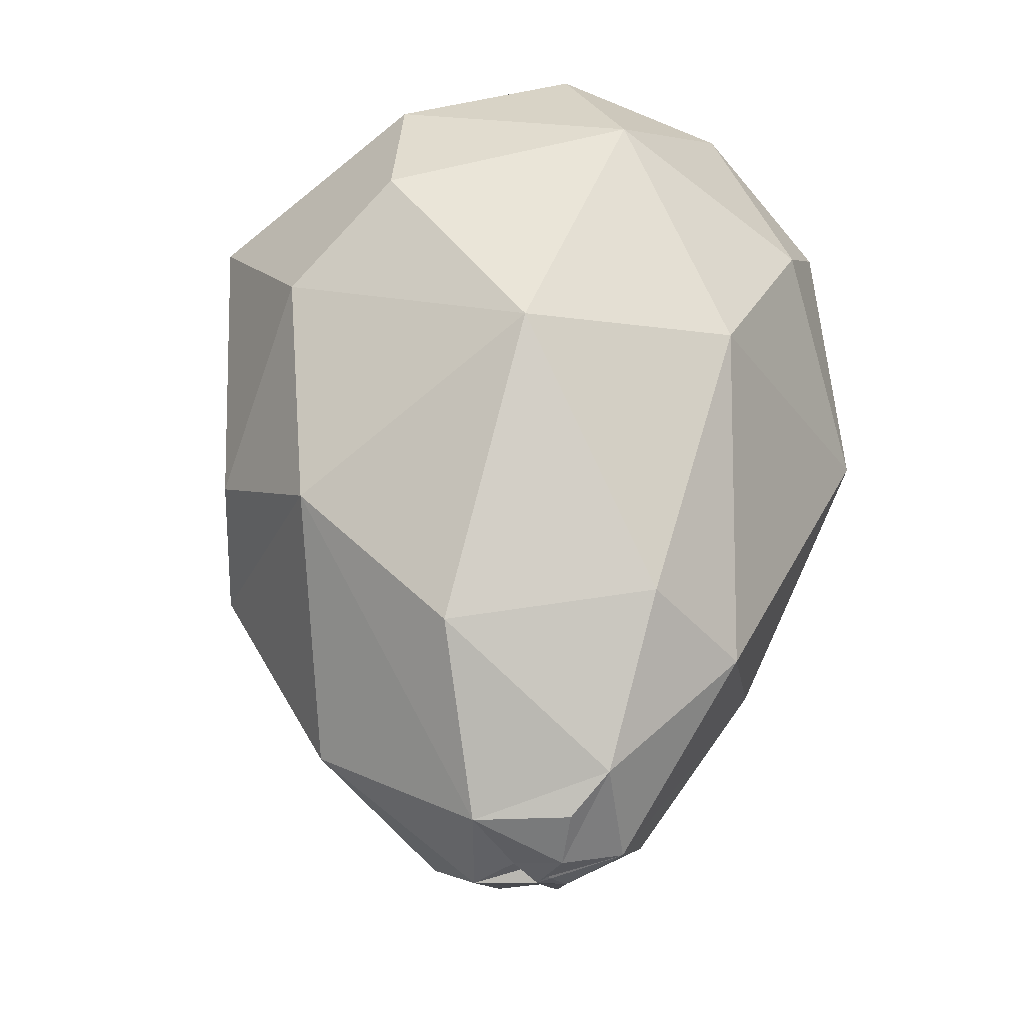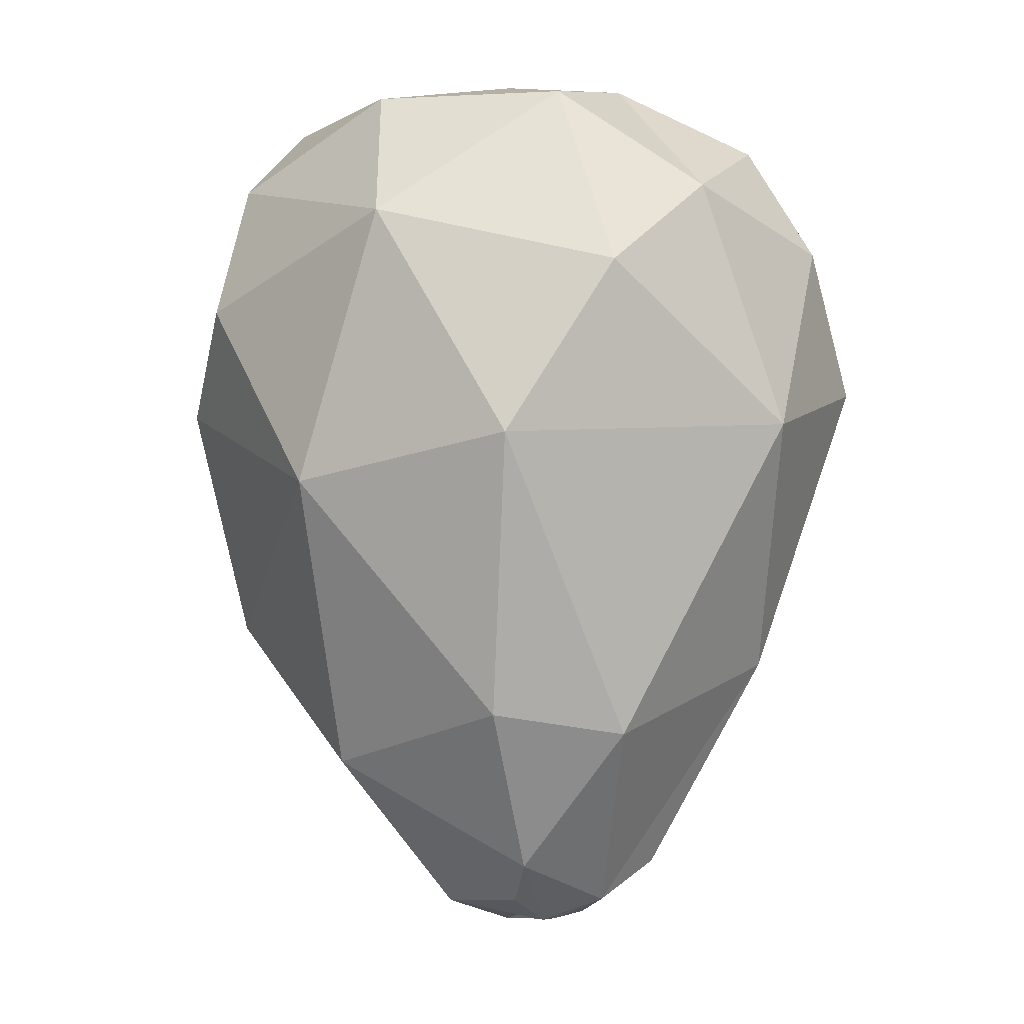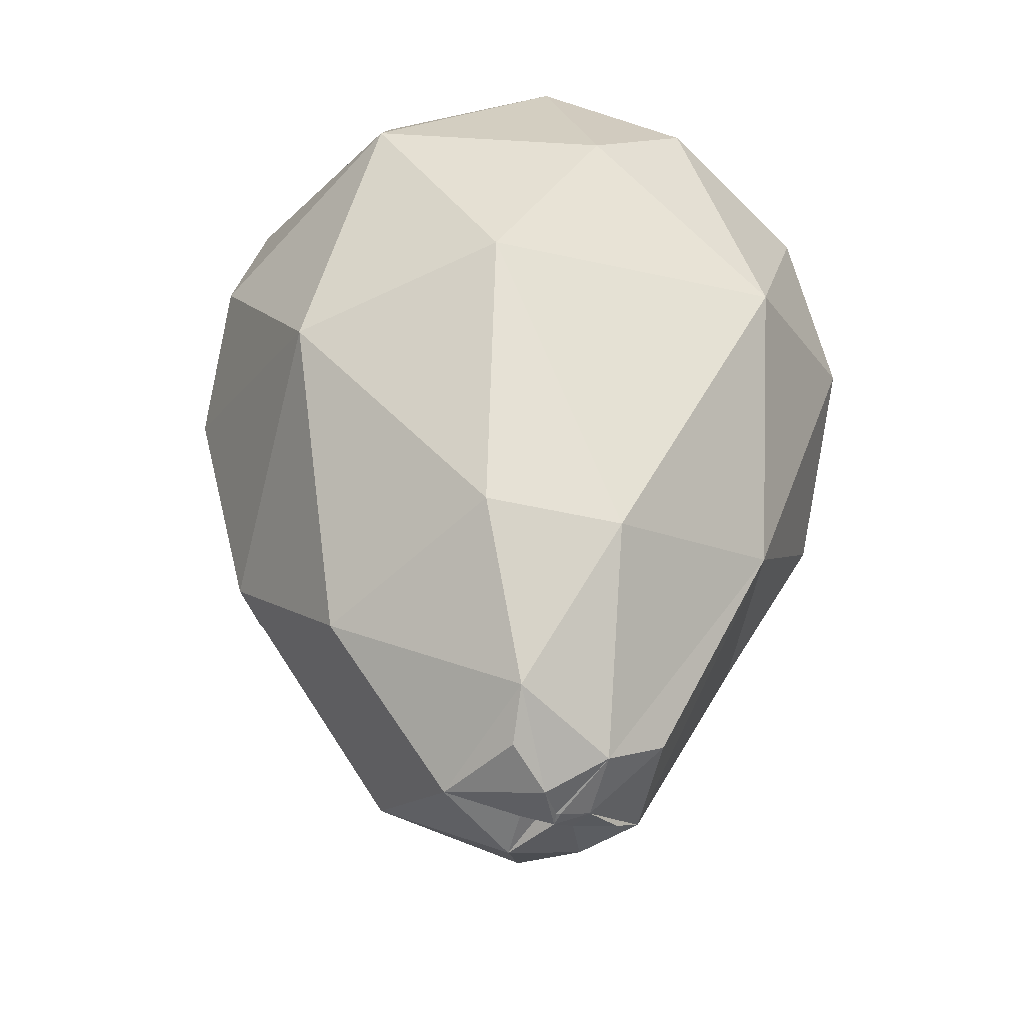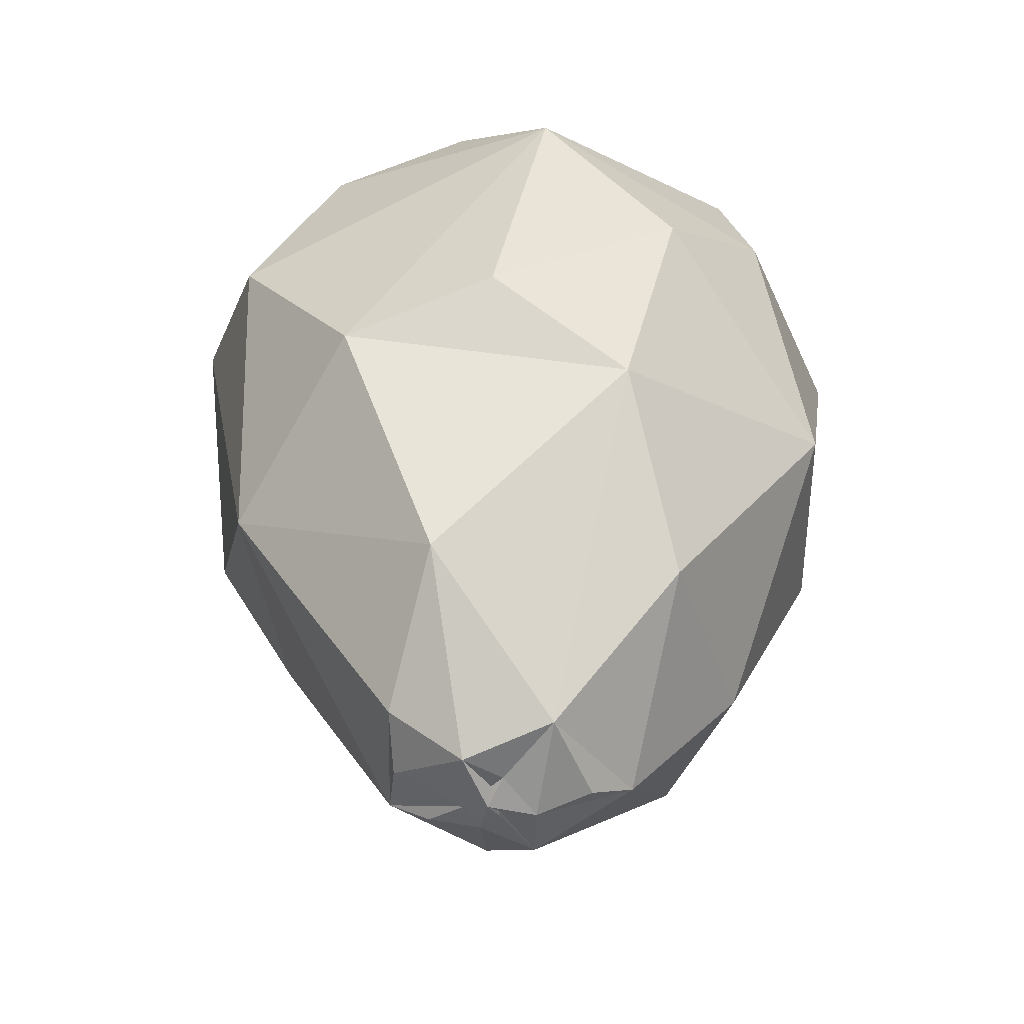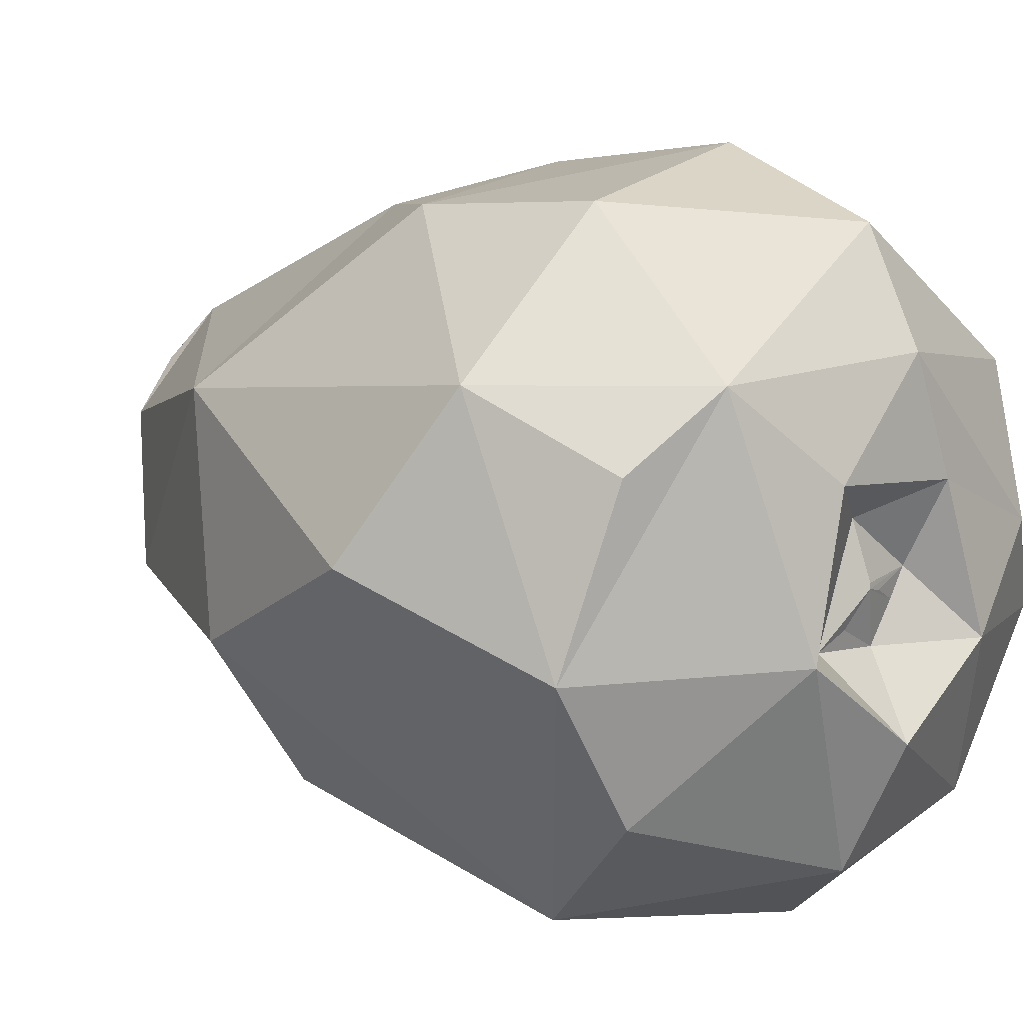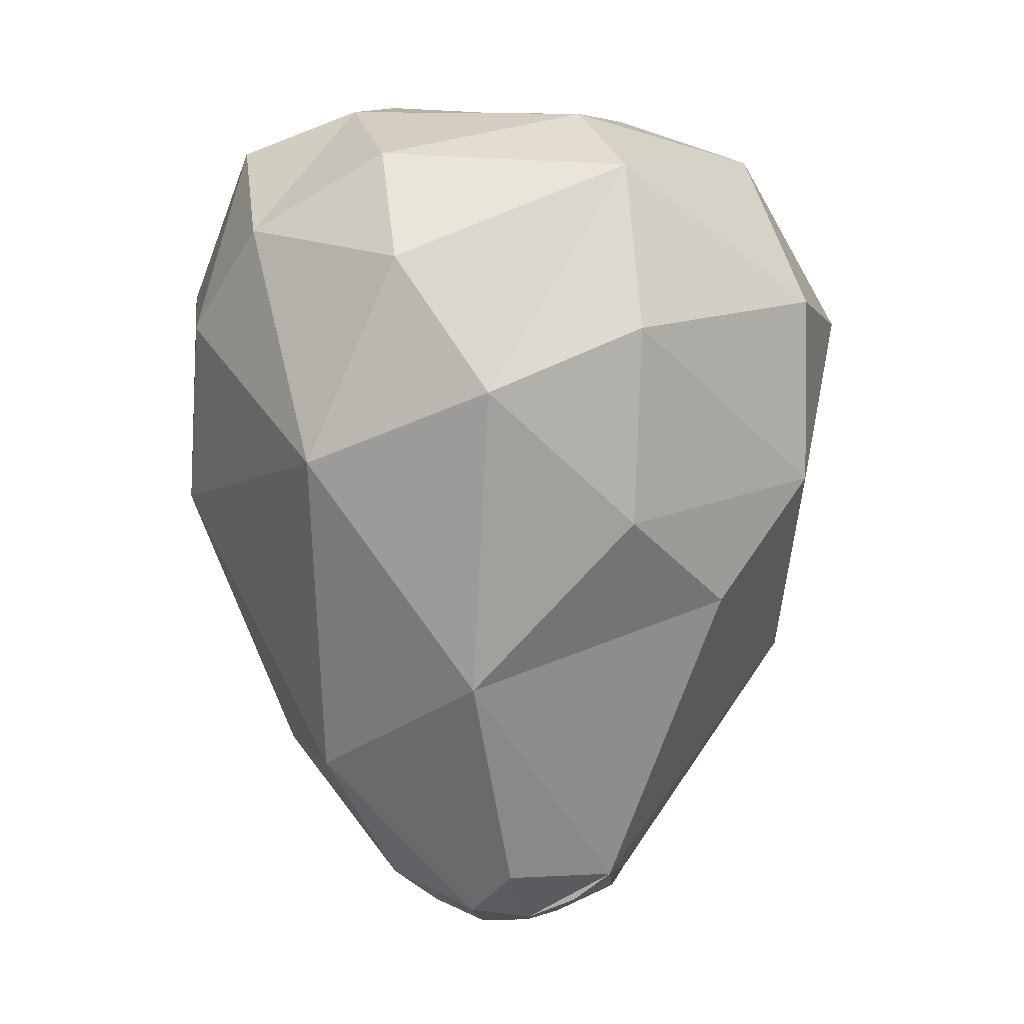
<metadata>
{"format":"obj","ext":"obj","renderer":"f3d","projection":"perspective","resolution":1024,"background":"white","views":[{"elev":-37.7,"azim":-154.8,"up":"+Y"},{"elev":-9.9,"azim":-114.4,"up":"+Y"},{"elev":-48.1,"azim":-112.9,"up":"+Y"},{"elev":-54.9,"azim":134.4,"up":"+Y"},{"elev":15.1,"azim":132.0,"up":"+Z"},{"elev":-0.5,"azim":-35.2,"up":"+Y"}]}
</metadata>
<code>
o obj1
v 0.002432 0.0006528 0.006628
v 0.005133 0.004677 0.01435
v -0.003809 0.003419 0.01621
v 0.005596 0.01033 0.03002
v 0.01269 0.01999 0.04116
v 0.005929 0.003442 -0.003588
v 0.00875 0.007169 -0.0284
v 0.02137 0.001065 -0.001148
v -0.01057 0.000335 -0.002144
v -0.001999 0.001108 0.005387
v -0.02553 0.00738 0.01306
v -0.02371 0.02061 0.03328
v 0.04205 0.01656 0.01105
v 0.02535 0.01321 0.02589
v -0.0204 0.006891 -0.01711
v -0.0357 0.01774 -0.02079
v -0.07448 0.05946 -0.002992
v 0.06496 0.04373 -0.02988
v -0.05606 0.08662 0.0585
v -0.002789 0.05314 -0.07348
v 0.04059 0.1024 -0.09395
v -0.06337 0.06505 -0.04439
v 0.09013 0.09746 0.03895
v 0.02427 0.1152 0.0867
v 0.1068 0.1204 -0.02909
v -0.04603 0.1399 -0.1054
v -0.107 0.1596 0.03969
v -0.02076 0.1403 0.09723
v 0.05482 0.156 0.09445
v -0.09821 0.1506 -0.05596
v -0.07037 0.1808 0.08762
v 0.08348 0.1334 -0.0744
v 0.123 0.1874 0.009136
v 0.03655 0.1759 -0.1154
v -0.02596 0.2016 0.108
v 0.1003 0.2127 0.05857
v -0.003467 0.2042 -0.1213
v 0.07734 0.2251 -0.0943
v -0.07746 0.2241 -0.09188
v -0.1128 0.2066 -0.02452
v -0.08923 0.2241 0.06336
v 0.04943 0.2146 0.1008
v -0.1097 0.2362 0.009418
v 0.1053 0.2502 -0.01426
v -0.001502 0.2488 -0.1101
v -0.0196 0.2555 0.09132
v -0.08127 0.2597 0.04338
v 0.0581 0.2671 0.05935
v -0.05115 0.2712 -0.08032
v -0.08903 0.2686 -0.03261
v 0.08655 0.2561 0.03847
v 0.08403 0.2568 -0.0577
v 0.01568 0.2781 -0.08409
v -0.06595 0.2807 0.001279
v -0.01381 0.2771 0.05862
v 0.04389 0.2875 -0.01588
v -0.0332 0.2893 -0.02501
v 0.02679 0.2826 0.02954
v 0.003002 0.2897 -0.04741
v -0.02397 0.2818 0.02165
v 0.01984 0.2707 -0.02105
v -0.003467 0.272 -0.02425
v -0.01934 0.2711 -0.004377
v 0.003789 0.2695 0.01381
v 0.003303 0.2757 -0.005475
v 0.00969 0.2721 -0.01655
v -0.01126 0.2727 -0.01204
v 0.002804 0.2754 -0.003773
v -0.002494 0.2747 -0.007035
v -0.002573 0.001028 0.006702
v 0.005699 0.003979 0.001845
f 1 2 3
f 3 4 5
f 6 7 8
f 6 9 7
f 9 10 11
f 11 3 12
f 5 12 3
f 2 5 4
f 13 14 8
f 9 15 7
f 2 14 5
f 9 16 15
f 16 9 11
f 11 17 16
f 8 18 13
f 14 13 5
f 18 8 7
f 17 11 19
f 11 12 19
f 5 19 12
f 20 21 7
f 15 16 7
f 17 22 16
f 13 23 5
f 21 18 7
f 7 16 20
f 20 16 22
f 23 13 18
f 24 19 5
f 18 25 23
f 22 26 20
f 27 17 19
f 24 28 19
f 5 23 24
f 20 26 21
f 28 24 29
f 18 21 25
f 22 30 26
f 17 30 22
f 31 19 28
f 24 23 29
f 25 21 32
f 17 27 30
f 27 19 31
f 25 33 23
f 26 34 21
f 31 28 35
f 28 29 35
f 23 36 29
f 21 34 32
f 37 34 26
f 36 23 33
f 32 38 25
f 38 32 34
f 30 39 26
f 30 27 40
f 31 41 27
f 35 29 42
f 33 25 38
f 26 39 37
f 40 27 43
f 43 27 41
f 36 42 29
f 38 44 33
f 37 38 34
f 45 38 37
f 40 39 30
f 41 31 46
f 46 31 35
f 35 42 46
f 37 39 45
f 41 47 43
f 42 36 48
f 33 44 36
f 49 45 39
f 40 50 39
f 47 41 46
f 42 48 46
f 51 36 44
f 44 38 52
f 38 53 52
f 53 38 45
f 50 49 39
f 50 40 43
f 36 51 48
f 49 53 45
f 50 43 54
f 47 54 43
f 47 46 55
f 55 46 48
f 52 56 44
f 53 56 52
f 44 48 51
f 56 48 44
f 57 49 50
f 55 48 58
f 53 59 56
f 49 59 53
f 54 47 55
f 54 55 60
f 55 58 60
f 56 58 48
f 57 59 49
f 57 50 54
f 56 59 61
f 62 59 57
f 60 57 54
f 57 60 63
f 62 57 63
f 61 59 62
f 60 64 63
f 60 58 64
f 58 56 61
f 64 58 61
f 64 61 65
f 62 66 61
f 67 62 63
f 68 65 63
f 63 64 68
f 68 64 65
f 66 65 61
f 62 65 66
f 62 67 65
f 69 65 67
f 67 63 69
f 65 69 63
f 10 1 70
f 10 9 1
f 9 6 1
f 1 6 71
f 8 71 6
f 71 8 1
f 8 2 1
f 14 2 8
f 3 2 4
f 70 1 3
f 3 11 70
f 10 70 11

</code>
